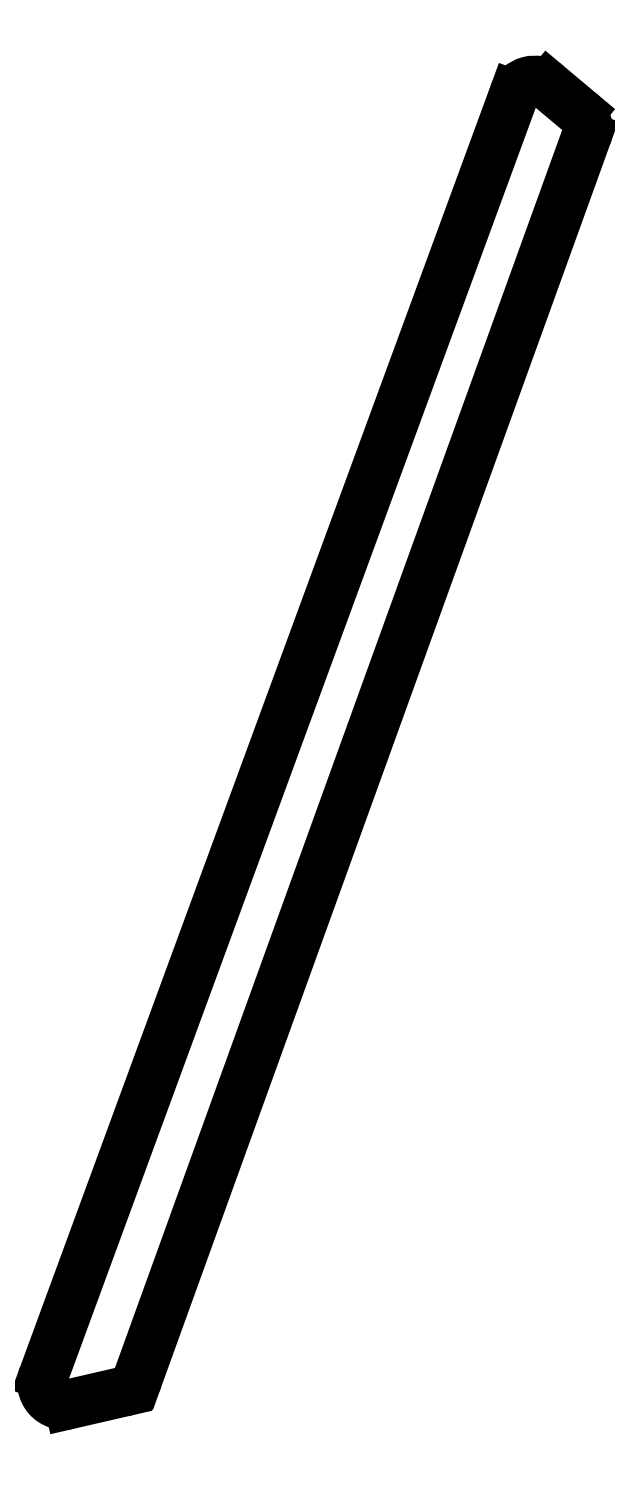
<metadata>
{"format":"dxf","ext":"dxf","renderer":"ezdxf+matplotlib","layout":"modelspace","background":"white","min_lineweight":24,"dpi":150}
</metadata>
<code>
0
SECTION
2
ENTITIES
0
LINE
8
0
10
193.2
20
-221.2
11
193.8
21
-221.1
0
LINE
8
0
10
194
20
-220.9
11
199.1
21
-206.7
0
LINE
8
0
10
199
20
-206.5
11
198.7
21
-206.1
0
LINE
8
0
10
198.3
20
-206.3
11
192.9
21
-220.9
0
ARC
8
0
10
193.8
20
-220.8
40
0.25
50
283
51
340.1
0
ARC
8
0
10
198.9
20
-206.6
40
0.25
50
340.1
51
50
0
ARC
8
0
10
198.5
20
-206.3
40
0.25
50
50
51
159.8
0
ARC
8
0
10
193.2
20
-221
40
0.25
50
159.8
51
283
0
ENDSEC
0
EOF

</code>
